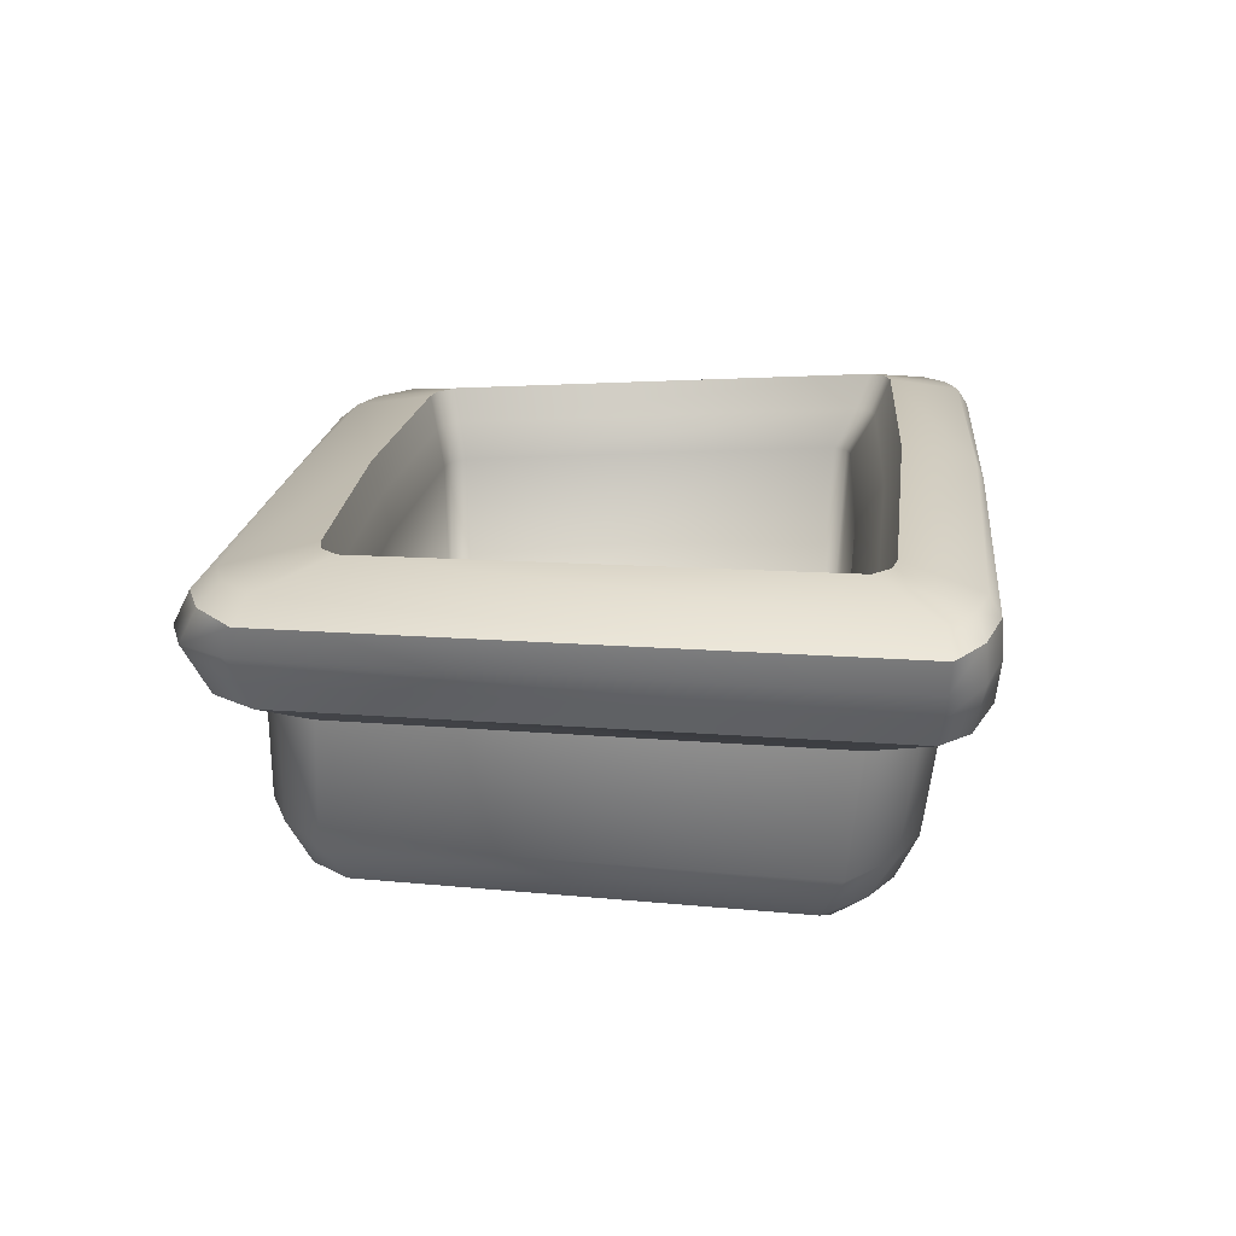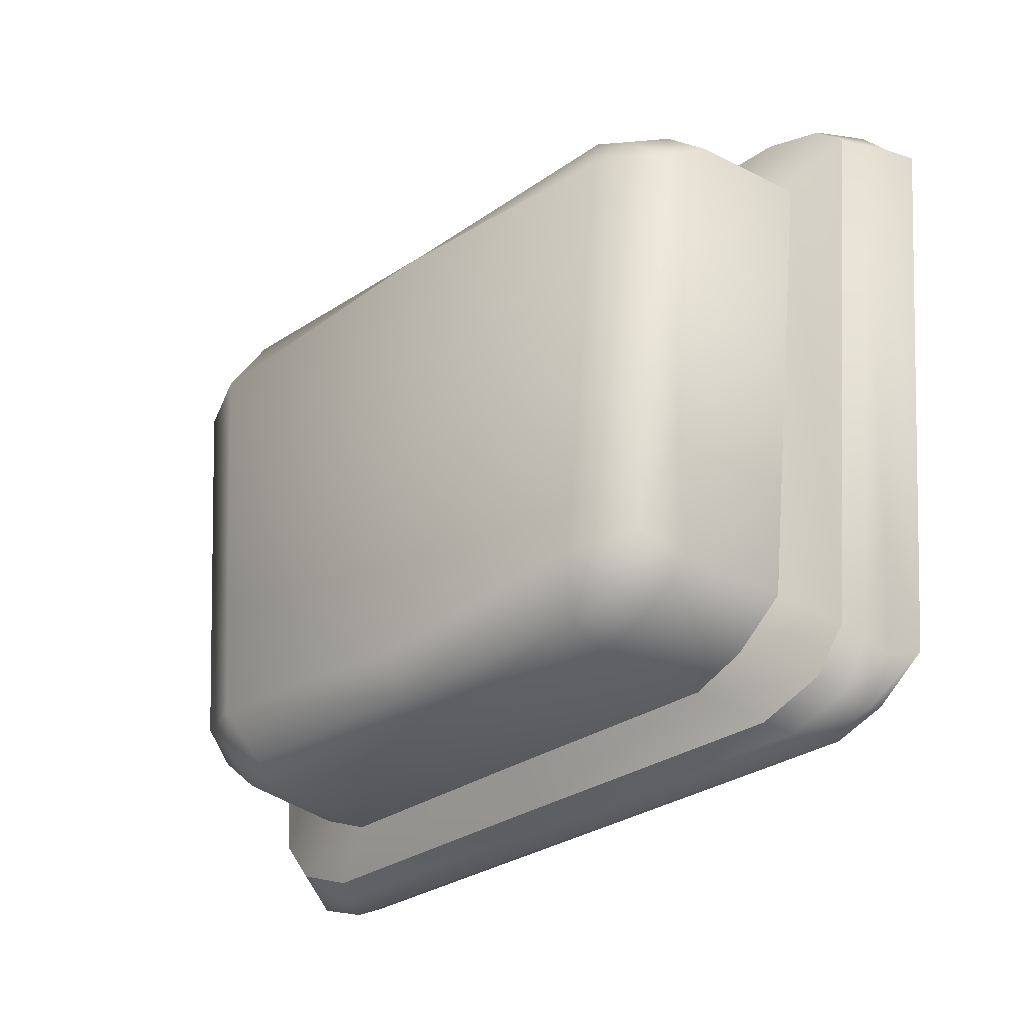
<metadata>
{"format":"obj","ext":"obj","renderer":"f3d","projection":"perspective","resolution":1024,"background":"white","views":[{"elev":18.1,"azim":-84.5,"up":"+Y"},{"elev":-31.3,"azim":43.8,"up":"+Z"}]}
</metadata>
<code>
g Bottom
v 0.6642 -0.01749 -0.5945
v 0.7304 0.05337 -0.6745
v 0.6035 0.06001 -0.7411
v -0.665 -0.01655 -0.5944
v -0.6038 0.0604 -0.7411
v -0.731 0.054 -0.6744
v -0.6612 0.1902 -0.5511
v -0.0001713 0.1899 -0.5746
v 0.006581 0.2165 0.6115
v 0.006581 0.2165 0.6115
v -0.765 0.2029 0.5955
v -0.8122 0.2018 0.5838
v -1.597e-05 0.6418 -0.9294
v -1.597e-05 0.5736 -0.9066
v 0.7968 0.5745 -0.9086
v 0.8349 0.6429 -0.9303
v 0.9984 0.6461 -0.8676
v 0.9718 0.577 -0.8383
v 1.08 0.6451 -0.747
v 1.187 0.6056 0.824
v 1.216 0.6764 0.8318
v 1.059 0.5766 -0.7205
v 0.9718 0.577 -0.8383
v 0.9984 0.6461 -0.8676
v 1.047 0.5317 0.6698
v 1.059 0.5766 -0.7205
v 0.9206 0.5038 -0.613
v 1.187 0.6056 0.824
v 1.107 0.6073 0.9021
v 0.9147 0.5388 0.804
v -1.597e-05 0.5736 -0.9066
v 2.277e-05 0.5003 -0.7944
v 0.6431 0.5016 -0.7965
v 0.7968 0.5745 -0.9086
v 0.9718 0.577 -0.8383
v 0.7867 0.4999 -0.7356
v 0.9288 0.6156 0.9599
v 0.01318 0.5529 0.853
v 0.01465 0.6316 0.9614
v 0.7732 0.5428 0.8579
v 0.9288 0.6156 0.9599
v 0.9147 0.5388 0.804
v 1.107 0.6073 0.9021
v 0.8339 0.8463 -0.8494
v 0.8671 0.7981 -0.909
v 1.005 0.7989 -0.8569
v 0.9416 0.847 -0.8129
v 1.14 0.8007 -0.7433
v 1.043 0.8486 -0.7253
v 0.9686 0.6865 0.9648
v 0.01558 0.7047 0.9682
v 0.01636 0.7776 0.975
v 1.008 0.757 0.9698
v 0.01714 0.869 0.9665
v 1.004 0.8478 0.9637
v 0.01636 0.7776 0.975
v -0.9991 0.7363 0.967
v -0.9949 0.8254 0.9607
v -0.9589 0.6676 0.9624
v 0.01636 0.7776 0.975
v 0.01558 0.7047 0.9682
v 0.9288 0.6156 0.9599
v 0.01465 0.6316 0.9614
v 0.01558 0.7047 0.9682
v 0.9686 0.6865 0.9648
v -1.597e-05 0.7099 -0.9523
v 0.873 0.7112 -0.9518
v 0.8671 0.7981 -0.909
v 0.0001004 0.796 -0.9098
v -1.597e-05 0.7099 -0.9523
v -0.8659 0.796 -0.9093
v -0.8722 0.7099 -0.952
v 1.245 0.7469 0.8396
v 1.14 0.8007 -0.7433
v 1.102 0.7136 -0.7736
v 1.273 0.8358 0.847
v 1.157 0.841 0.9214
v 1.172 0.7484 0.9261
v 1.004 0.8478 0.9637
v 1.172 0.7484 0.9261
v 1.008 0.757 0.9698
v 0.9686 0.6865 0.9648
v 1.14 0.678 0.9141
v 1.107 0.6073 0.9021
v 0.9288 0.6156 0.9599
v 1.14 0.678 0.9141
v 1.216 0.6764 0.8318
v 1.187 0.6056 0.824
v 1.107 0.6073 0.9021
v 0.7567 0.1702 -0.735
v 0.9206 0.5038 -0.613
v 0.7867 0.4999 -0.7356
v 0.8856 0.1757 -0.6231
v 0.7304 0.05337 -0.6745
v 0.8348 0.06071 -0.5675
v 1.015 0.1887 0.6328
v 1.047 0.5317 0.6698
v 0.9147 0.5388 0.804
v 0.8811 0.1925 0.7541
v 0.7732 0.5428 0.8579
v 0.9523 0.06917 0.5765
v 0.7417 0.1947 0.8105
v 0.01318 0.5529 0.853
v 0.8383 0.07068 0.6913
v 0.7807 -0.009724 0.6034
v 0.7228 0.072 0.7529
v 0.00693 0.2032 0.8073
v 0.7228 0.072 0.7529
v -0.7347 0.1883 0.8097
v -0.7613 0.5293 0.8562
v 0.004369 0.08066 0.7514
v 0.7807 -0.009724 0.6034
v 0.002623 -0.002623 0.6563
v -0.7178 0.06847 0.7524
v -0.876 0.1862 0.7533
v -0.9065 0.5243 0.8021
v -0.8345 0.06746 0.6908
v -0.7781 -0.01104 0.6033
v -0.95 0.06622 0.5761
v -1.012 0.1829 0.632
v -1.042 0.5177 0.6679
v -0.9194 0.5008 -0.6134
v -0.8859 0.1757 -0.6231
v -0.7571 0.1704 -0.7349
v -0.7856 0.498 -0.7358
v -0.731 0.054 -0.6744
v -0.8355 0.06137 -0.5674
v -0.95 0.06622 0.5761
v -0.8859 0.1757 -0.6231
v -0.8355 0.06137 -0.5674
v -0.665 -0.01655 -0.5944
v -0.731 0.054 -0.6744
v -0.7781 -0.01104 0.6033
v -0.95 0.06622 0.5761
v 0.873 0.7112 -0.9518
v 1.025 0.7151 -0.897
v 1.005 0.7989 -0.8569
v 0.8671 0.7981 -0.909
v 1.025 0.7151 -0.897
v 1.102 0.7136 -0.7736
v 1.14 0.8007 -0.7433
v 1.005 0.7989 -0.8569
v 0.6103 0.175 -0.7973
v 0.7867 0.4999 -0.7356
v 0.6431 0.5016 -0.7965
v 0.7567 0.1702 -0.735
v 0.6035 0.06001 -0.7411
v 0.7304 0.05337 -0.6745
v 0.7867 0.4999 -0.7356
v 0.9206 0.5038 -0.613
v 1.059 0.5766 -0.7205
v 0.9718 0.577 -0.8383
v 0.8339 0.8463 -0.8494
v 0.7594 0.8941 -0.6176
v 0.001769 0.89 -0.6455
v 0.0003332 0.8432 -0.8655
v 0.8349 0.6429 -0.9303
v 1.025 0.7151 -0.897
v 0.873 0.7112 -0.9518
v 0.9984 0.6461 -0.8676
v 1.102 0.7136 -0.7736
v 1.08 0.6451 -0.747
v 1.102 0.7136 -0.7736
v 1.216 0.6764 0.8318
v 1.245 0.7469 0.8396
v -1.597e-05 0.1755 -0.7962
v -1.597e-05 0.0611 -0.7411
v 0.6035 0.06001 -0.7411
v 0.6103 0.175 -0.7973
v 2.277e-05 0.5003 -0.7944
v 0.6431 0.5016 -0.7965
v 0.6642 -0.01749 -0.5945
v 0.8348 0.06071 -0.5675
v 0.7304 0.05337 -0.6745
v 0.7807 -0.009724 0.6034
v 0.9523 0.06917 0.5765
v 0.9523 0.06917 0.5765
v 0.8856 0.1757 -0.6231
v 0.6642 -0.01749 -0.5945
v 0.6035 0.06001 -0.7411
v -1.597e-05 0.0611 -0.7411
v -5.484e-05 -0.01667 -0.6467
v -5.484e-05 -0.01667 -0.6467
v 0.002623 -0.002623 0.6563
v 0.7807 -0.009724 0.6034
v 0.6642 -0.01749 -0.5945
v 1.102 0.8927 0.9022
v 1.157 0.841 0.9214
v 1.004 0.8478 0.9637
v 0.9877 0.8978 0.933
v 1.187 0.8886 0.8362
v 1.273 0.8358 0.847
v 1.157 0.841 0.9214
v 1.102 0.8927 0.9022
v 1.172 0.7484 0.9261
v 1.245 0.7469 0.8396
v 1.216 0.6764 0.8318
v 1.14 0.678 0.9141
v 1.008 0.757 0.9698
v 0.9686 0.6865 0.9648
v -1.597e-05 0.7099 -0.9523
v -1.597e-05 0.6418 -0.9294
v 0.8349 0.6429 -0.9303
v 0.873 0.7112 -0.9518
v 0.01737 0.9189 0.945
v 0.0157 0.96 0.75
v 0.9003 0.9416 0.7313
v 0.9877 0.8978 0.933
v 0.01714 0.869 0.9665
v 0.01737 0.9189 0.945
v 0.9877 0.8978 0.933
v 1.004 0.8478 0.9637
v 1.273 0.8358 0.847
v 1.187 0.8886 0.8362
v 1.043 0.8486 -0.7253
v 1.14 0.8007 -0.7433
v 0.8168 0.8945 -0.6033
v 0.9416 0.847 -0.8129
v 1.043 0.8486 -0.7253
v 0.8653 0.8955 -0.5578
v 1.187 0.8886 0.8362
v 0.994 0.9366 0.6725
v 1.102 0.8927 0.9022
v 0.9547 0.9391 0.7175
v 0.9877 0.8978 0.933
v 0.9003 0.9416 0.7313
v 0.8671 0.7981 -0.909
v 0.8339 0.8463 -0.8494
v 0.0003332 0.8432 -0.8655
v 0.0001004 0.796 -0.9098
v 0.7594 0.8941 -0.6176
v 0.8339 0.8463 -0.8494
v 0.9416 0.847 -0.8129
v 0.8168 0.8945 -0.6033
v 0.8668 0.8436 0.6897
v 0.8266 0.7326 0.6203
v 0.8747 0.7306 0.6081
v 0.9186 0.8412 0.6766
v 0.01477 0.8605 0.7075
v 0.01314 0.7469 0.6366
v 0.8266 0.7326 0.6203
v 0.8668 0.8436 0.6897
v 0.9186 0.8412 0.6766
v 0.8747 0.7306 0.6081
v 0.9095 0.7285 0.5683
v 0.9561 0.8389 0.6337
v 0.798 0.6956 -0.5187
v 0.8342 0.8007 -0.5384
v 0.7553 0.6948 -0.559
v 0.788 0.7998 -0.5817
v 0.7046 0.6945 -0.5715
v 0.7333 0.7994 -0.5953
v 0.7333 0.7994 -0.5953
v 0.7046 0.6945 -0.5715
v 0.001187 0.6917 -0.5961
v 0.001614 0.7958 -0.6219
v 0.8266 0.7326 0.6203
v 0.7705 0.2088 0.5962
v 0.8171 0.2077 0.5846
v 0.8747 0.7306 0.6081
v 0.8509 0.2064 0.5463
v 0.9095 0.7285 0.5683
v 0.006581 0.2165 0.6115
v 0.7509 0.1906 -0.5003
v 0.798 0.6956 -0.5187
v 0.7099 0.1904 -0.539
v 0.6612 0.1903 -0.5511
v 0.7553 0.6948 -0.559
v 0.6612 0.1903 -0.5511
v 0.7046 0.6945 -0.5715
v -0.0001713 0.1899 -0.5746
v 0.001187 0.6917 -0.5961
v -0.7029 0.6905 -0.572
v 0.006581 0.2165 0.6115
v -0.6612 0.1902 -0.5511
v -0.7537 0.6907 -0.5595
v -0.71 0.1902 -0.539
v -0.7966 0.691 -0.5193
v 0.006581 0.2165 0.6115
v -0.7507 0.1902 -0.5003
v -0.9041 0.7129 0.5662
v -0.8465 0.2007 0.5456
v -0.868 0.7149 0.6059
v -0.8122 0.2018 0.5838
v -0.8185 0.7174 0.6182
v -0.765 0.2029 0.5955
v 0.8171 0.2077 0.5846
v 0.7705 0.2088 0.5962
v 0.01314 0.7469 0.6366
v 0.8266 0.7326 0.6203
v -0.765 0.2029 0.5955
v -0.8185 0.7174 0.6182
v -1.597e-05 0.6418 -0.9294
v -0.7962 0.5736 -0.9088
v -1.597e-05 0.5736 -0.9066
v -0.8342 0.6418 -0.9304
v -0.9973 0.6443 -0.8679
v -0.9709 0.5753 -0.8385
v -1.079 0.6422 -0.7474
v -1.212 0.6581 0.8294
v -1.183 0.5889 0.8218
v -1.058 0.5739 -0.7209
v -0.9709 0.5753 -0.8385
v -0.9973 0.6443 -0.8679
v -1.042 0.5177 0.6679
v -0.9194 0.5008 -0.6134
v -1.058 0.5739 -0.7209
v -1.183 0.5889 0.8218
v -1.101 0.59 0.8999
v -0.9065 0.5243 0.8021
v -1.597e-05 0.5736 -0.9066
v -0.6424 0.5003 -0.7966
v 2.277e-05 0.5003 -0.7944
v -0.7962 0.5736 -0.9088
v -0.9709 0.5753 -0.8385
v -0.7856 0.498 -0.7358
v -0.9188 0.5986 0.9576
v 0.01465 0.6316 0.9614
v 0.01318 0.5529 0.853
v -0.7613 0.5293 0.8562
v -0.9188 0.5986 0.9576
v -0.9065 0.5243 0.8021
v -1.101 0.59 0.8999
v -0.8326 0.8432 -0.8497
v -1.004 0.7962 -0.8572
v -0.8659 0.796 -0.9093
v -0.9405 0.8435 -0.8133
v -1.14 0.7969 -0.7438
v -1.042 0.8441 -0.7259
v -0.9188 0.5986 0.9576
v -0.9589 0.6676 0.9624
v 0.01558 0.7047 0.9682
v 0.01465 0.6316 0.9614
v -1.242 0.7271 0.8369
v -1.101 0.7105 -0.7739
v -1.14 0.7969 -0.7438
v -1.27 0.814 0.8441
v -1.152 0.8183 0.9184
v -1.166 0.7278 0.9234
v -0.9949 0.8254 0.9607
v -1.166 0.7278 0.9234
v -0.9991 0.7363 0.967
v -0.9589 0.6676 0.9624
v -0.9188 0.5986 0.9576
v -1.101 0.59 0.8999
v -1.134 0.659 0.9116
v -1.134 0.659 0.9116
v -1.101 0.59 0.8999
v -1.183 0.5889 0.8218
v -1.212 0.6581 0.8294
v -0.8722 0.7099 -0.952
v -0.8659 0.796 -0.9093
v -1.004 0.7962 -0.8572
v -1.024 0.7132 -0.8972
v -1.024 0.7132 -0.8972
v -1.004 0.7962 -0.8572
v -1.14 0.7969 -0.7438
v -1.101 0.7105 -0.7739
v -0.6106 0.1752 -0.7972
v -0.6424 0.5003 -0.7966
v -0.7856 0.498 -0.7358
v -0.7571 0.1704 -0.7349
v -0.6038 0.0604 -0.7411
v -0.731 0.054 -0.6744
v -0.7856 0.498 -0.7358
v -0.9709 0.5753 -0.8385
v -1.058 0.5739 -0.7209
v -0.9194 0.5008 -0.6134
v -0.8326 0.8432 -0.8497
v 0.0003332 0.8432 -0.8655
v 0.001769 0.89 -0.6455
v -0.7581 0.8887 -0.6182
v -0.8342 0.6418 -0.9304
v -0.8722 0.7099 -0.952
v -1.024 0.7132 -0.8972
v -0.9973 0.6443 -0.8679
v -1.101 0.7105 -0.7739
v -1.079 0.6422 -0.7474
v -1.101 0.7105 -0.7739
v -1.212 0.6581 0.8294
v -1.242 0.7271 0.8369
v -1.597e-05 0.1755 -0.7962
v -0.6038 0.0604 -0.7411
v -1.597e-05 0.0611 -0.7411
v -0.6106 0.1752 -0.7972
v 2.277e-05 0.5003 -0.7944
v -0.6424 0.5003 -0.7966
v -0.7781 -0.01104 0.6033
v -0.7178 0.06847 0.7524
v 0.004369 0.08066 0.7514
v 0.002623 -0.002623 0.6563
v -0.665 -0.01655 -0.5944
v -5.484e-05 -0.01667 -0.6467
v -1.597e-05 0.0611 -0.7411
v -0.6038 0.0604 -0.7411
v -5.484e-05 -0.01667 -0.6467
v -0.665 -0.01655 -0.5944
v -0.7781 -0.01104 0.6033
v 0.002623 -0.002623 0.6563
v -1.096 0.8691 0.899
v -0.9782 0.8749 0.9299
v -0.9949 0.8254 0.9607
v -1.152 0.8183 0.9184
v -1.184 0.8654 0.833
v -1.096 0.8691 0.899
v -1.152 0.8183 0.9184
v -1.27 0.814 0.8441
v -1.166 0.7278 0.9234
v -1.212 0.6581 0.8294
v -1.242 0.7271 0.8369
v -1.134 0.659 0.9116
v -0.9991 0.7363 0.967
v -0.9589 0.6676 0.9624
v -1.597e-05 0.7099 -0.9523
v -0.8722 0.7099 -0.952
v -0.8342 0.6418 -0.9304
v -1.597e-05 0.6418 -0.9294
v 0.01737 0.9189 0.945
v -0.9782 0.8749 0.9299
v -0.8916 0.9212 0.7285
v 0.0157 0.96 0.75
v 0.01714 0.869 0.9665
v -0.9949 0.8254 0.9607
v -0.9782 0.8749 0.9299
v 0.01737 0.9189 0.945
v -1.27 0.814 0.8441
v -1.14 0.7969 -0.7438
v -1.042 0.8441 -0.7259
v -1.184 0.8654 0.833
v -0.8158 0.8889 -0.604
v -1.042 0.8441 -0.7259
v -0.9405 0.8435 -0.8133
v -0.8646 0.8894 -0.5586
v -1.184 0.8654 0.833
v -0.9888 0.9157 0.6696
v -1.096 0.8691 0.899
v -0.9478 0.9181 0.7146
v -0.9782 0.8749 0.9299
v -0.8916 0.9212 0.7285
v -0.8659 0.796 -0.9093
v 0.0001004 0.796 -0.9098
v 0.0003332 0.8432 -0.8655
v -0.8326 0.8432 -0.8497
v -0.7581 0.8887 -0.6182
v -0.8158 0.8889 -0.604
v -0.9405 0.8435 -0.8133
v -0.8326 0.8432 -0.8497
v -0.8584 0.8249 0.6872
v -0.9118 0.8221 0.6739
v -0.868 0.7149 0.6059
v -0.8185 0.7174 0.6182
v 0.01477 0.8605 0.7075
v -0.8584 0.8249 0.6872
v -0.8185 0.7174 0.6182
v 0.01314 0.7469 0.6366
v -0.9118 0.8221 0.6739
v -0.9041 0.7129 0.5662
v -0.868 0.7149 0.6059
v -0.9509 0.8198 0.631
v -0.7966 0.691 -0.5193
v -0.8332 0.7951 -0.5391
v -0.7537 0.6907 -0.5595
v -0.7867 0.7947 -0.5824
v -0.7029 0.6905 -0.572
v -0.7319 0.7945 -0.5959
v 0.001187 0.6917 -0.5961
v 0.001614 0.7958 -0.6219
v -0.8158 0.8889 -0.604
v -0.7581 0.8887 -0.6182
v -0.7319 0.7945 -0.5959
v -0.7867 0.7947 -0.5824
v -0.8646 0.8894 -0.5586
v -0.8332 0.7951 -0.5391
v -0.9888 0.9157 0.6696
v -0.9509 0.8198 0.631
v -0.9478 0.9181 0.7146
v -0.9118 0.8221 0.6739
v -0.8916 0.9212 0.7285
v -0.8584 0.8249 0.6872
v -0.7581 0.8887 -0.6182
v 0.001614 0.7958 -0.6219
v 0.001769 0.89 -0.6455
v 0.7594 0.8941 -0.6176
v 0.7333 0.7994 -0.5953
v 0.0157 0.96 0.75
v -0.8916 0.9212 0.7285
v -0.8584 0.8249 0.6872
v 0.01477 0.8605 0.7075
v 0.8168 0.8945 -0.6033
v 0.7333 0.7994 -0.5953
v 0.7594 0.8941 -0.6176
v 0.788 0.7998 -0.5817
v 0.8653 0.8955 -0.5578
v 0.8342 0.8007 -0.5384
v 0.994 0.9366 0.6725
v 0.9561 0.8389 0.6337
v 0.9547 0.9391 0.7175
v 0.9186 0.8412 0.6766
v 0.9003 0.9416 0.7313
v 0.8668 0.8436 0.6897
v 0.0157 0.96 0.75
v 0.01477 0.8605 0.7075
v 0.8668 0.8436 0.6897
v 0.9003 0.9416 0.7313
g Bottom_0
f 3 2 1
f 6 5 4
f 9 8 7
f 12 11 10
f 15 14 13
f 16 15 13
f 16 17 15
f 17 18 15
f 21 20 19
f 20 22 19
f 19 22 23
f 24 19 23
f 27 26 25
f 26 28 25
f 25 28 29
f 30 25 29
f 33 32 31
f 34 33 31
f 34 35 33
f 35 36 33
f 39 38 37
f 38 40 37
f 40 42 41
f 42 43 41
f 46 45 44
f 47 46 44
f 48 46 47
f 49 48 47
f 52 51 50
f 53 52 50
f 53 55 54
f 56 53 54
f 57 56 54
f 58 57 54
f 60 57 59
f 61 60 59
f 64 63 62
f 65 64 62
f 68 67 66
f 69 68 66
f 71 69 70
f 72 71 70
f 75 74 73
f 74 76 73
f 73 76 77
f 78 73 77
f 80 77 79
f 81 80 79
f 84 83 82
f 85 84 82
f 88 87 86
f 89 88 86
f 92 91 90
f 91 93 90
f 90 93 94
f 93 95 94
f 93 91 96
f 91 97 96
f 96 97 98
f 99 96 98
f 99 98 100
f 101 96 99
f 102 99 100
f 100 103 102
f 104 101 99
f 104 99 102
f 101 104 105
f 104 106 105
f 106 104 102
f 103 107 102
f 102 107 108
f 107 103 109
f 103 110 109
f 107 111 108
f 108 111 112
f 111 113 112
f 111 107 114
f 107 109 114
f 115 109 110
f 116 115 110
f 117 114 109
f 115 117 109
f 114 117 118
f 117 119 118
f 119 117 115
f 120 119 115
f 120 115 116
f 121 120 116
f 121 122 120
f 122 123 120
f 123 122 124
f 122 125 124
f 123 124 126
f 127 123 126
f 120 129 128
f 129 130 128
f 130 132 131
f 130 131 133
f 134 130 133
f 137 136 135
f 138 137 135
f 141 140 139
f 142 141 139
f 145 144 143
f 144 146 143
f 143 146 147
f 146 148 147
f 151 150 149
f 152 151 149
f 155 154 153
f 156 155 153
f 159 158 157
f 158 160 157
f 158 161 160
f 161 162 160
f 164 162 163
f 165 164 163
f 168 167 166
f 169 168 166
f 169 166 170
f 171 169 170
f 174 173 172
f 172 173 175
f 173 176 175
f 173 178 177
f 178 96 177
f 181 180 179
f 182 181 179
f 185 184 183
f 186 185 183
f 189 188 187
f 190 189 187
f 193 192 191
f 194 193 191
f 197 196 195
f 198 197 195
f 198 195 199
f 200 198 199
f 203 202 201
f 204 203 201
f 207 206 205
f 208 207 205
f 211 210 209
f 212 211 209
f 215 214 213
f 216 215 213
f 219 218 217
f 220 219 217
f 219 220 221
f 220 222 221
f 223 221 222
f 224 223 222
f 225 223 224
f 226 225 224
f 229 228 227
f 230 229 227
f 233 232 231
f 234 233 231
f 237 236 235
f 238 237 235
f 241 240 239
f 242 241 239
f 245 244 243
f 246 245 243
f 247 245 246
f 248 247 246
f 249 247 248
f 250 249 248
f 251 249 250
f 252 251 250
f 255 254 253
f 256 255 253
f 259 258 257
f 260 259 257
f 261 259 260
f 262 261 260
f 263 259 261
f 264 261 262
f 263 261 264
f 265 264 262
f 263 264 266
f 266 264 265
f 263 266 267
f 268 266 265
f 269 266 268
f 270 269 268
f 271 269 270
f 272 271 270
f 271 272 273
f 269 271 274
f 275 271 273
f 275 273 276
f 277 275 276
f 277 276 278
f 275 277 279
f 280 277 278
f 277 280 279
f 280 278 281
f 280 282 279
f 282 280 281
f 282 281 283
f 282 284 279
f 284 282 283
f 284 283 285
f 286 284 285
f 274 288 287
f 288 274 289
f 290 288 289
f 274 291 289
f 291 292 289
f 295 294 293
f 294 296 293
f 297 296 294
f 298 297 294
f 301 300 299
f 302 301 299
f 302 299 303
f 299 304 303
f 307 306 305
f 308 307 305
f 308 305 309
f 305 310 309
f 313 312 311
f 312 314 311
f 315 314 312
f 316 315 312
f 319 318 317
f 320 319 317
f 322 320 321
f 323 322 321
f 326 325 324
f 325 327 324
f 325 328 327
f 328 329 327
f 332 331 330
f 333 332 330
f 336 335 334
f 337 336 334
f 337 334 338
f 334 339 338
f 338 341 340
f 341 342 340
f 345 344 343
f 346 345 343
f 349 348 347
f 350 349 347
f 353 352 351
f 354 353 351
f 357 356 355
f 358 357 355
f 361 360 359
f 362 361 359
f 362 359 363
f 364 362 363
f 367 366 365
f 368 367 365
f 371 370 369
f 372 371 369
f 375 374 373
f 376 375 373
f 377 375 376
f 378 377 376
f 378 380 379
f 380 381 379
f 384 383 382
f 383 385 382
f 382 385 386
f 385 387 386
f 390 389 388
f 391 390 388
f 394 393 392
f 395 394 392
f 398 397 396
f 399 398 396
f 402 401 400
f 403 402 400
f 406 405 404
f 407 406 404
f 410 409 408
f 409 411 408
f 408 411 412
f 411 413 412
f 416 415 414
f 417 416 414
f 420 419 418
f 421 420 418
f 424 423 422
f 425 424 422
f 428 427 426
f 429 428 426
f 432 431 430
f 431 433 430
f 433 431 434
f 435 433 434
f 434 436 435
f 436 437 435
f 436 438 437
f 438 439 437
f 442 441 440
f 443 442 440
f 446 445 444
f 447 446 444
f 450 449 448
f 451 450 448
f 454 453 452
f 455 454 452
f 458 457 456
f 457 459 456
f 457 460 459
f 460 461 459
f 460 462 461
f 462 463 461
f 462 464 463
f 464 465 463
f 464 466 465
f 466 467 465
f 470 469 468
f 471 470 468
f 471 468 472
f 473 471 472
f 473 472 474
f 475 473 474
f 475 474 476
f 477 475 476
f 477 476 478
f 479 477 478
f 470 481 480
f 481 482 480
f 482 481 483
f 481 484 483
f 487 486 485
f 488 487 485
f 491 490 489
f 490 492 489
f 489 492 493
f 492 494 493
f 493 494 495
f 494 496 495
f 495 496 497
f 496 498 497
f 497 498 499
f 498 500 499
f 503 502 501
f 504 503 501

</code>
